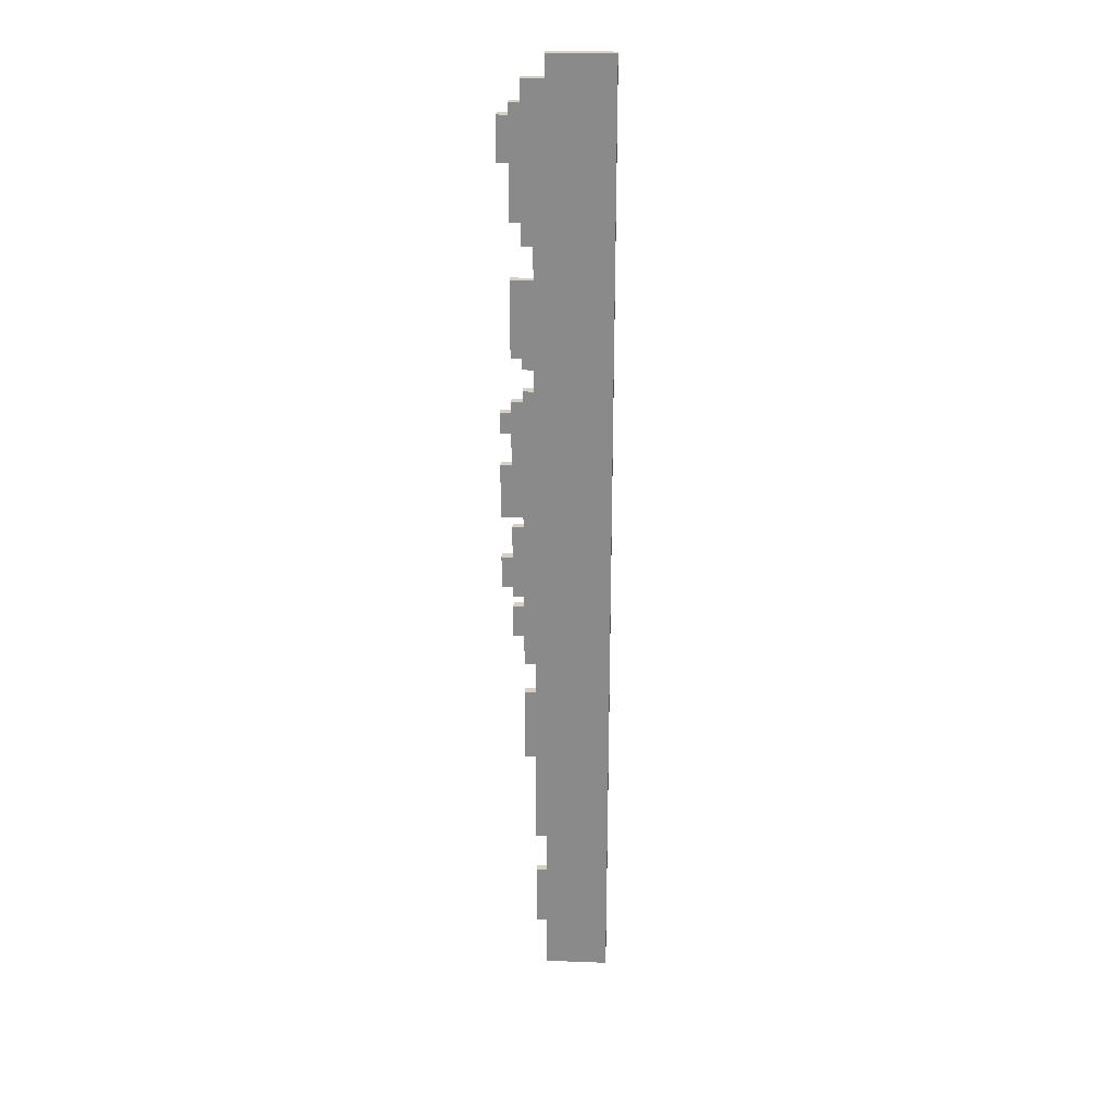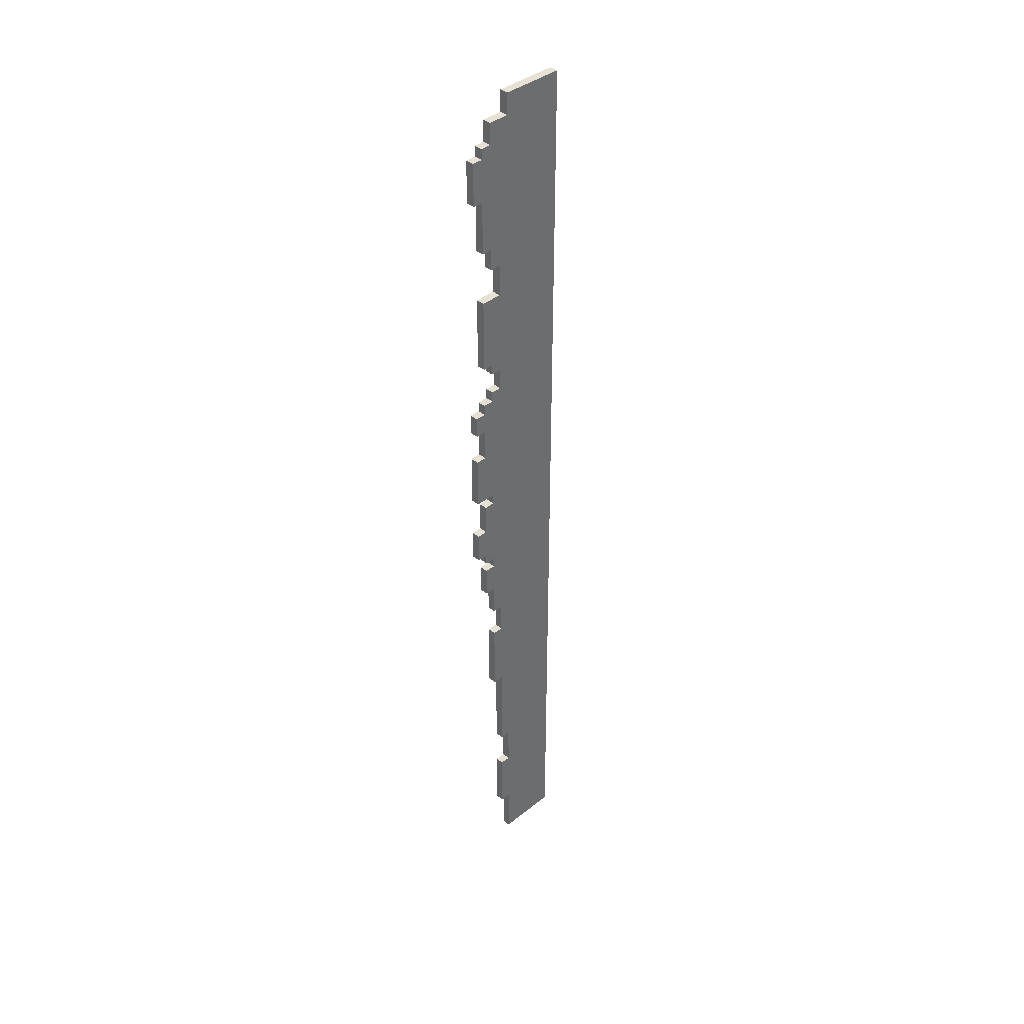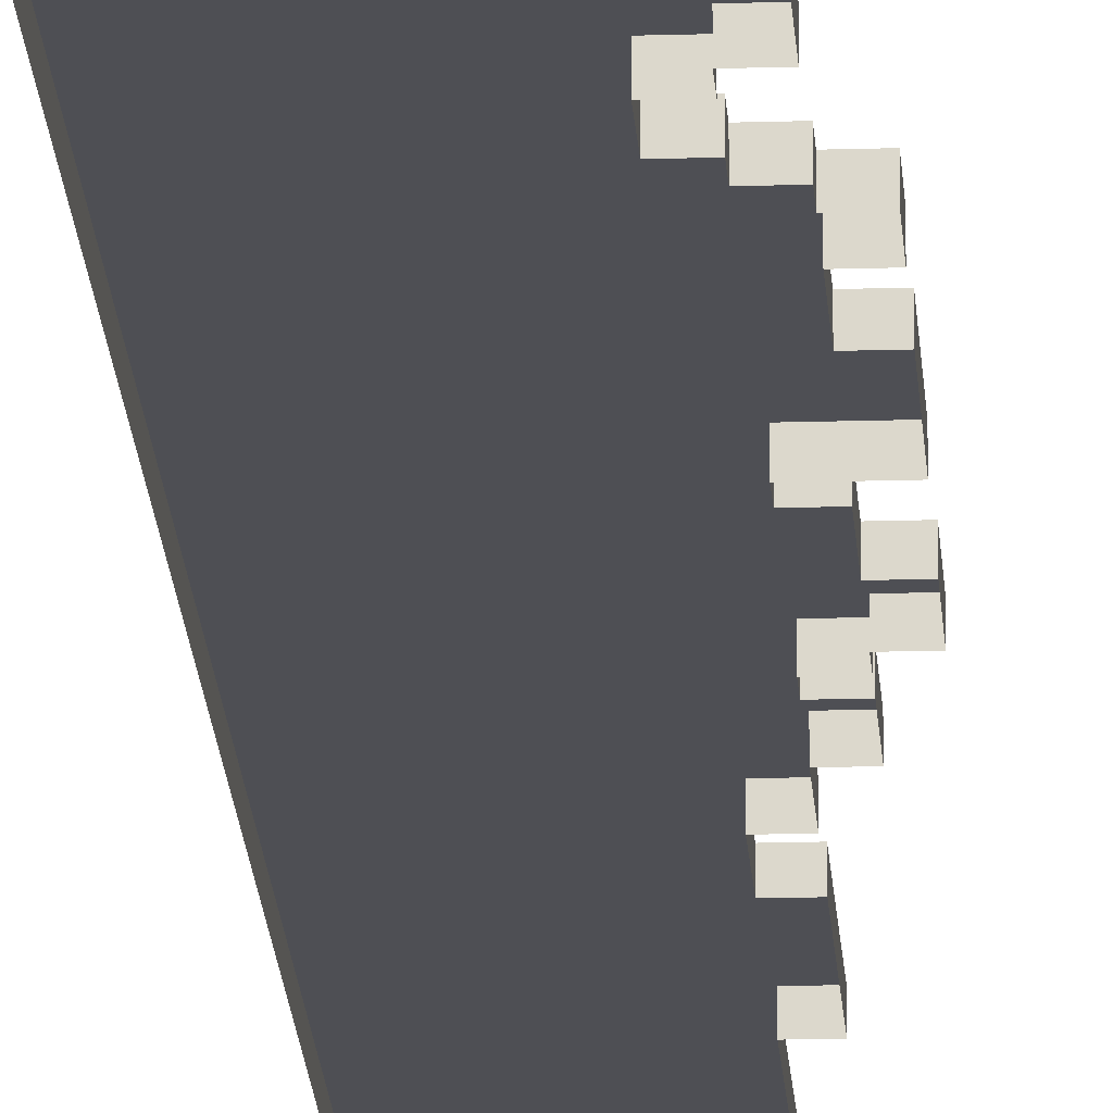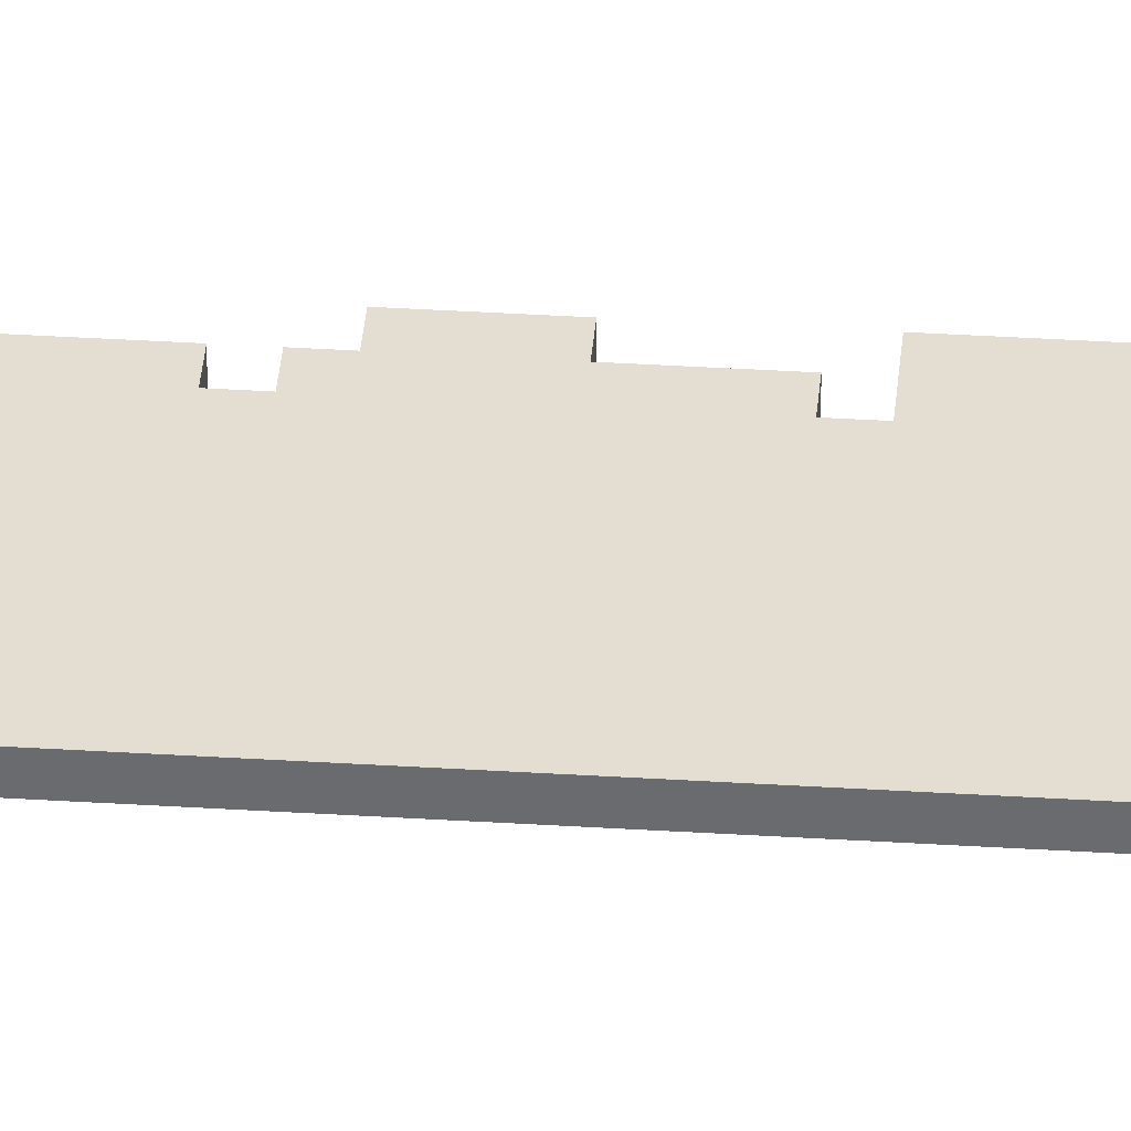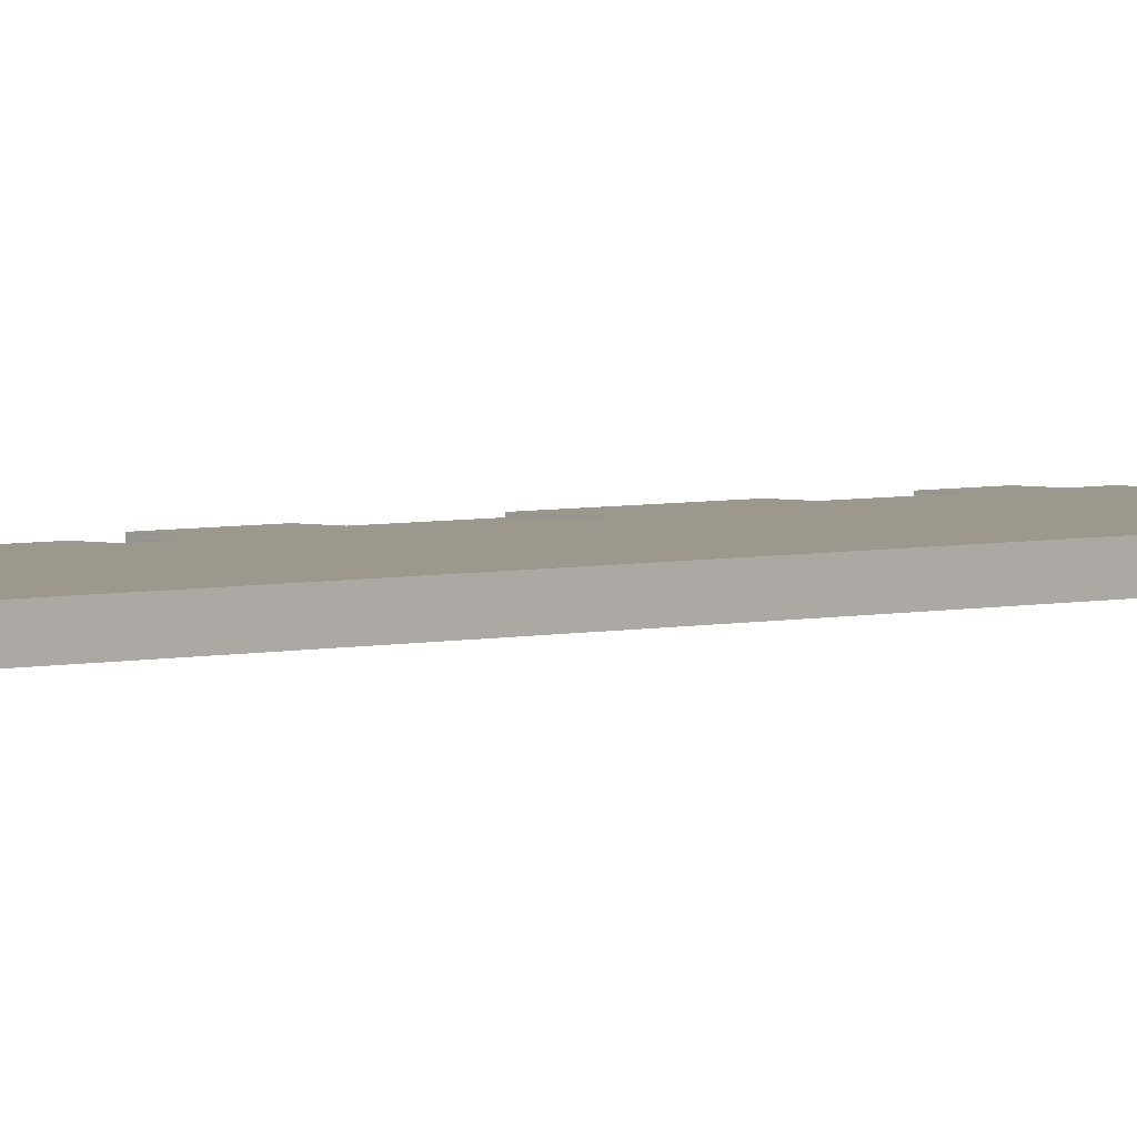
<metadata>
{"format":"obj","ext":"obj","renderer":"f3d","projection":"perspective","resolution":1024,"background":"white","views":[{"elev":26.1,"azim":3.4,"up":"+Y"},{"elev":39.1,"azim":-45.0,"up":"+Y"},{"elev":-18.4,"azim":-176.6,"up":"+Z"},{"elev":36.1,"azim":94.7,"up":"+Z"},{"elev":3.1,"azim":43.5,"up":"+Z"}]}
</metadata>
<code>
g sand
v 11.73 52.09 0.7725
v 9.733 52.09 0.7725
v 9.733 60.09 0.7725
v 11.73 60.09 0.7725
v 13.73 62.09 0.7725
v 11.73 62.09 0.7725
v 13.73 42.09 0.7725
v 17.73 66.09 0.7725
v 13.73 66.09 0.7725
v 11.73 42.09 0.7725
v 15.73 38.09 0.7725
v 13.73 38.09 0.7725
v 29.51 58.09 0.7725
v 29.51 70.09 0.7725
v 17.73 70.09 0.7725
v 29.51 42.09 0.7725
v 15.73 32.09 0.7725
v 11.73 32.09 0.7725
v 13.73 18.09 0.7725
v 11.73 18.09 0.7725
v 15.73 32.09 0.7725
v 29.51 26.09 0.7725
v 15.73 16.09 0.7725
v 13.73 16.09 0.7725
v 29.51 10.09 0.7725
v 15.73 12.09 0.7725
v 13.73 10.09 0.7725
v 13.73 12.09 0.7725
v 11.73 8.093 0.7725
v 11.73 10.09 0.7725
v 11.73 4.093 0.7725
v 9.733 8.093 0.7725
v 29.51 -5.907 0.7725
v 11.73 -1.907 0.7725
v 13.73 -11.91 0.7725
v 9.733 -11.91 0.7725
v 9.733 -1.907 0.7725
v 9.733 4.093 0.7725
v 13.73 -13.91 0.7725
v 11.73 -19.91 0.7725
v 11.73 -13.91 0.7725
v 13.73 -27.91 0.7725
v 29.51 -21.91 0.7725
v 29.51 -5.907 0.7725
v 13.73 -11.91 0.7725
v 11.73 -25.91 0.7725
v 9.733 -25.91 0.7725
v 11.73 -27.91 0.7725
v 9.733 -19.91 0.7725
v 13.73 -29.91 0.7725
v 13.73 -35.91 0.7725
v 11.73 -35.91 0.7725
v 29.51 -37.91 0.7725
v 15.73 -41.91 0.7725
v 13.73 -41.91 0.7725
v 15.73 -47.91 0.7725
v 29.51 -21.91 0.7725
v 13.73 -27.91 0.7725
v 11.73 -29.91 0.7725
v 15.73 -47.91 0.7725
v 15.73 -61.91 0.7725
v 13.73 -47.91 0.7725
v 29.51 -53.91 0.7725
v 29.51 -61.91 0.7725
v 29.51 -37.91 0.7725
v 13.73 -61.91 0.7725
v 15.73 -61.91 0.7725
v 17.73 -79.91 0.7725
v 15.73 -79.91 0.7725
v 29.51 -77.91 0.7725
v 17.73 -87.91 0.7725
v 29.51 -61.91 0.7725
v 29.51 -93.91 0.7725
v 17.73 -99.91 0.7725
v 15.73 -87.91 0.7725
v 15.73 -99.91 0.7725
v 17.73 -99.91 0.7725
v 29.51 -109.9 0.7725
v 17.73 -109.9 0.7725
v 29.51 -93.91 0.7725
v 15.73 32.09 0.7725
v 29.51 42.09 0.7725
v 29.51 26.09 0.7725
v 17.73 -109.9 0.7725
v 17.73 -99.91 -0.8407
v 17.73 -99.91 0.7725
v 17.73 -109.9 -0.8407
v 29.51 -109.9 0.7725
v 17.73 -109.9 -0.8407
v 17.73 -109.9 0.7725
v 29.51 -109.9 -0.8407
v 29.51 -93.91 0.7725
v 29.51 -109.9 -0.8407
v 29.51 -109.9 0.7725
v 29.51 -93.91 -0.8407
v 17.73 -99.91 0.7725
v 15.73 -99.91 -0.8407
v 15.73 -99.91 0.7725
v 17.73 -99.91 -0.8407
v 15.73 -87.91 0.7725
v 17.73 -87.91 -0.8407
v 17.73 -87.91 0.7725
v 15.73 -87.91 -0.8407
v 15.73 -99.91 0.7725
v 15.73 -87.91 -0.8407
v 15.73 -87.91 0.7725
v 15.73 -99.91 -0.8407
v 17.73 -87.91 0.7725
v 17.73 -79.91 -0.8407
v 17.73 -79.91 0.7725
v 17.73 -87.91 -0.8407
v 29.51 -77.91 0.7725
v 29.51 -93.91 -0.8407
v 29.51 -93.91 0.7725
v 29.51 -77.91 -0.8407
v 29.51 -61.91 0.7725
v 29.51 -61.91 -0.8407
v 17.73 -79.91 0.7725
v 15.73 -79.91 -0.8407
v 15.73 -79.91 0.7725
v 17.73 -79.91 -0.8407
v 29.51 -53.91 0.7725
v 29.51 -61.91 -0.8407
v 29.51 -61.91 0.7725
v 29.51 -53.91 -0.8407
v 29.51 -37.91 0.7725
v 29.51 -37.91 -0.8407
v 15.73 -79.91 0.7725
v 15.73 -61.91 -0.8407
v 15.73 -61.91 0.7725
v 15.73 -79.91 -0.8407
v 15.73 -61.91 0.7725
v 13.73 -61.91 -0.8407
v 13.73 -61.91 0.7725
v 15.73 -61.91 -0.8407
v 13.73 -61.91 0.7725
v 13.73 -47.91 -0.8407
v 13.73 -47.91 0.7725
v 13.73 -61.91 -0.8407
v 13.73 -47.91 0.7725
v 15.73 -47.91 -0.8407
v 15.73 -47.91 0.7725
v 13.73 -47.91 -0.8407
v 13.73 -41.91 0.7725
v 13.73 -35.91 -0.8407
v 13.73 -35.91 0.7725
v 13.73 -41.91 -0.8407
v 15.73 -41.91 0.7725
v 13.73 -41.91 -0.8407
v 13.73 -41.91 0.7725
v 15.73 -41.91 -0.8407
v 15.73 -47.91 0.7725
v 15.73 -41.91 -0.8407
v 15.73 -41.91 0.7725
v 15.73 -47.91 -0.8407
v 11.73 -35.91 0.7725
v 11.73 -29.91 -0.8407
v 11.73 -29.91 0.7725
v 11.73 -35.91 -0.8407
v 13.73 -35.91 0.7725
v 11.73 -35.91 -0.8407
v 11.73 -35.91 0.7725
v 13.73 -35.91 -0.8407
v 11.73 -29.91 0.7725
v 13.73 -29.91 -0.8407
v 13.73 -29.91 0.7725
v 11.73 -29.91 -0.8407
v 11.73 -27.91 0.7725
v 11.73 -25.91 -0.8407
v 11.73 -25.91 0.7725
v 11.73 -27.91 -0.8407
v 13.73 -27.91 0.7725
v 11.73 -27.91 -0.8407
v 11.73 -27.91 0.7725
v 13.73 -27.91 -0.8407
v 29.51 -21.91 0.7725
v 29.51 -37.91 -0.8407
v 29.51 -37.91 0.7725
v 29.51 -21.91 -0.8407
v 9.733 -25.91 0.7725
v 9.733 -19.91 -0.8407
v 9.733 -19.91 0.7725
v 9.733 -25.91 -0.8407
v 11.73 -25.91 0.7725
v 9.733 -25.91 -0.8407
v 9.733 -25.91 0.7725
v 11.73 -25.91 -0.8407
v 9.733 -19.91 0.7725
v 11.73 -19.91 -0.8407
v 11.73 -19.91 0.7725
v 9.733 -19.91 -0.8407
v 13.73 -29.91 0.7725
v 13.73 -27.91 -0.8407
v 13.73 -27.91 0.7725
v 13.73 -29.91 -0.8407
v 11.73 -19.91 0.7725
v 11.73 -13.91 -0.8407
v 11.73 -13.91 0.7725
v 11.73 -19.91 -0.8407
v 11.73 -13.91 0.7725
v 13.73 -13.91 -0.8407
v 13.73 -13.91 0.7725
v 11.73 -13.91 -0.8407
v 29.51 -5.907 0.7725
v 29.51 -21.91 -0.8407
v 29.51 -21.91 0.7725
v 29.51 -5.907 -0.8407
v 9.733 -11.91 0.7725
v 9.733 -1.907 -0.8407
v 9.733 -1.907 0.7725
v 9.733 -11.91 -0.8407
v 9.733 -1.907 0.7725
v 11.73 -1.907 -0.8407
v 11.73 -1.907 0.7725
v 9.733 -1.907 -0.8407
v 13.73 -13.91 0.7725
v 13.73 -11.91 -0.8407
v 13.73 -11.91 0.7725
v 13.73 -13.91 -0.8407
v 13.73 -11.91 0.7725
v 9.733 -11.91 -0.8407
v 9.733 -11.91 0.7725
v 13.73 -11.91 -0.8407
v 11.73 4.093 0.7725
v 9.733 4.093 -0.8407
v 9.733 4.093 0.7725
v 11.73 4.093 -0.8407
v 9.733 8.093 0.7725
v 11.73 8.093 -0.8407
v 11.73 8.093 0.7725
v 9.733 8.093 -0.8407
v 9.733 4.093 0.7725
v 9.733 8.093 -0.8407
v 9.733 8.093 0.7725
v 9.733 4.093 -0.8407
v 29.51 10.09 0.7725
v 29.51 -5.907 -0.8407
v 29.51 -5.907 0.7725
v 29.51 10.09 -0.8407
v 29.51 26.09 0.7725
v 29.51 26.09 -0.8407
v 11.73 10.09 0.7725
v 13.73 10.09 -0.8407
v 13.73 10.09 0.7725
v 11.73 10.09 -0.8407
v 11.73 8.093 0.7725
v 11.73 10.09 -0.8407
v 11.73 10.09 0.7725
v 11.73 8.093 -0.8407
v 11.73 -1.907 0.7725
v 11.73 4.093 -0.8407
v 11.73 4.093 0.7725
v 11.73 -1.907 -0.8407
v 13.73 12.09 0.7725
v 15.73 12.09 -0.8407
v 15.73 12.09 0.7725
v 13.73 12.09 -0.8407
v 13.73 10.09 0.7725
v 13.73 12.09 -0.8407
v 13.73 12.09 0.7725
v 13.73 10.09 -0.8407
v 13.73 16.09 0.7725
v 13.73 18.09 -0.8407
v 13.73 18.09 0.7725
v 13.73 16.09 -0.8407
v 15.73 16.09 0.7725
v 13.73 16.09 -0.8407
v 13.73 16.09 0.7725
v 15.73 16.09 -0.8407
v 15.73 12.09 0.7725
v 15.73 16.09 -0.8407
v 15.73 16.09 0.7725
v 15.73 12.09 -0.8407
v 11.73 32.09 0.7725
v 15.73 32.09 -0.8407
v 15.73 32.09 0.7725
v 11.73 32.09 -0.8407
v 11.73 18.09 0.7725
v 11.73 32.09 -0.8407
v 11.73 32.09 0.7725
v 11.73 18.09 -0.8407
v 13.73 18.09 0.7725
v 11.73 18.09 -0.8407
v 11.73 18.09 0.7725
v 13.73 18.09 -0.8407
v 29.51 42.09 0.7725
v 29.51 26.09 -0.8407
v 29.51 26.09 0.7725
v 29.51 42.09 -0.8407
v 13.73 38.09 0.7725
v 13.73 42.09 -0.8407
v 13.73 42.09 0.7725
v 13.73 38.09 -0.8407
v 15.73 38.09 0.7725
v 13.73 38.09 -0.8407
v 13.73 38.09 0.7725
v 15.73 38.09 -0.8407
v 15.73 32.09 0.7725
v 15.73 38.09 -0.8407
v 15.73 38.09 0.7725
v 15.73 32.09 -0.8407
v 11.73 42.09 0.7725
v 11.73 52.09 -0.8407
v 11.73 52.09 0.7725
v 11.73 42.09 -0.8407
v 13.73 42.09 0.7725
v 11.73 42.09 -0.8407
v 11.73 42.09 0.7725
v 13.73 42.09 -0.8407
v 9.733 52.09 0.7725
v 9.733 60.09 -0.8407
v 9.733 60.09 0.7725
v 9.733 52.09 -0.8407
v 11.73 52.09 0.7725
v 9.733 52.09 -0.8407
v 9.733 52.09 0.7725
v 11.73 52.09 -0.8407
v 29.51 58.09 0.7725
v 29.51 42.09 -0.8407
v 29.51 42.09 0.7725
v 29.51 58.09 -0.8407
v 29.51 70.09 0.7725
v 29.51 70.09 -0.8407
v 9.733 60.09 0.7725
v 11.73 60.09 -0.8407
v 11.73 60.09 0.7725
v 9.733 60.09 -0.8407
v 11.73 62.09 0.7725
v 13.73 62.09 -0.8407
v 13.73 62.09 0.7725
v 11.73 62.09 -0.8407
v 11.73 60.09 0.7725
v 11.73 62.09 -0.8407
v 11.73 62.09 0.7725
v 11.73 60.09 -0.8407
v 13.73 66.09 0.7725
v 17.73 66.09 -0.8407
v 17.73 66.09 0.7725
v 13.73 66.09 -0.8407
v 13.73 62.09 0.7725
v 13.73 66.09 -0.8407
v 13.73 66.09 0.7725
v 13.73 62.09 -0.8407
v 17.73 70.09 0.7725
v 29.51 70.09 -0.8407
v 29.51 70.09 0.7725
v 17.73 70.09 -0.8407
v 17.73 66.09 0.7725
v 17.73 70.09 -0.8407
v 17.73 70.09 0.7725
v 17.73 66.09 -0.8407
g sand_0
f -349 -350 -351
f -348 -349 -351
f -347 -348 -351
f -346 -348 -347
f -345 -347 -351
f -344 -347 -345
f -343 -347 -344
f -342 -345 -351
f -341 -344 -345
f -340 -341 -345
f -339 -344 -341
f -338 -344 -339
f -337 -344 -338
f -336 -339 -341
f -335 -336 -341
f -332 -333 -334
f -334 -333 -331
f -333 -330 -331
f -329 -330 -333
f -328 -329 -333
f -327 -330 -329
f -326 -327 -329
f -325 -327 -326
f -324 -325 -326
f -323 -327 -325
f -322 -323 -325
f -321 -327 -323
f -320 -321 -323
f -319 -327 -321
f -318 -319 -321
f -317 -319 -318
f -316 -317 -318
f -315 -316 -318
f -314 -321 -320
f -311 -312 -313
f -312 -310 -313
f -310 -309 -313
f -309 -308 -313
f -313 -308 -307
f -306 -310 -312
f -305 -306 -312
f -304 -310 -306
f -303 -305 -312
f -300 -301 -302
f -301 -299 -302
f -298 -299 -301
f -297 -298 -301
f -296 -299 -298
f -299 -295 -302
f -302 -295 -294
f -293 -300 -302
f -290 -291 -292
f -291 -289 -292
f -288 -289 -291
f -289 -287 -292
f -286 -291 -290
f -283 -284 -285
f -284 -282 -285
f -281 -282 -284
f -282 -280 -285
f -279 -282 -281
f -278 -279 -281
f -277 -278 -281
f -276 -278 -277
f -273 -274 -275
f -274 -272 -275
f -269 -270 -271
f -266 -267 -268
f -265 -268 -267
f -262 -263 -264
f -261 -264 -263
f -258 -259 -260
f -257 -260 -259
f -254 -255 -256
f -253 -256 -255
f -250 -251 -252
f -249 -252 -251
f -246 -247 -248
f -245 -248 -247
f -242 -243 -244
f -241 -244 -243
f -238 -239 -240
f -237 -240 -239
f -240 -237 -236
f -235 -236 -237
f -232 -233 -234
f -231 -234 -233
f -228 -229 -230
f -227 -230 -229
f -230 -227 -226
f -225 -226 -227
f -222 -223 -224
f -221 -224 -223
f -218 -219 -220
f -217 -220 -219
f -214 -215 -216
f -213 -216 -215
f -210 -211 -212
f -209 -212 -211
f -206 -207 -208
f -205 -208 -207
f -202 -203 -204
f -201 -204 -203
f -198 -199 -200
f -197 -200 -199
f -194 -195 -196
f -193 -196 -195
f -190 -191 -192
f -189 -192 -191
f -186 -187 -188
f -185 -188 -187
f -182 -183 -184
f -181 -184 -183
f -178 -179 -180
f -177 -180 -179
f -174 -175 -176
f -173 -176 -175
f -170 -171 -172
f -169 -172 -171
f -166 -167 -168
f -165 -168 -167
f -162 -163 -164
f -161 -164 -163
f -158 -159 -160
f -157 -160 -159
f -154 -155 -156
f -153 -156 -155
f -150 -151 -152
f -149 -152 -151
f -146 -147 -148
f -145 -148 -147
f -142 -143 -144
f -141 -144 -143
f -138 -139 -140
f -137 -140 -139
f -134 -135 -136
f -133 -136 -135
f -130 -131 -132
f -129 -132 -131
f -126 -127 -128
f -125 -128 -127
f -122 -123 -124
f -121 -124 -123
f -118 -119 -120
f -117 -120 -119
f -114 -115 -116
f -113 -116 -115
f -116 -113 -112
f -111 -112 -113
f -108 -109 -110
f -107 -110 -109
f -104 -105 -106
f -103 -106 -105
f -100 -101 -102
f -99 -102 -101
f -96 -97 -98
f -95 -98 -97
f -92 -93 -94
f -91 -94 -93
f -88 -89 -90
f -87 -90 -89
f -84 -85 -86
f -83 -86 -85
f -80 -81 -82
f -79 -82 -81
f -76 -77 -78
f -75 -78 -77
f -72 -73 -74
f -71 -74 -73
f -68 -69 -70
f -67 -70 -69
f -64 -65 -66
f -63 -66 -65
f -60 -61 -62
f -59 -62 -61
f -56 -57 -58
f -55 -58 -57
f -52 -53 -54
f -51 -54 -53
f -48 -49 -50
f -47 -50 -49
f -44 -45 -46
f -43 -46 -45
f -40 -41 -42
f -39 -42 -41
f -36 -37 -38
f -35 -38 -37
f -32 -33 -34
f -31 -34 -33
f -34 -31 -30
f -29 -30 -31
f -26 -27 -28
f -25 -28 -27
f -22 -23 -24
f -21 -24 -23
f -18 -19 -20
f -17 -20 -19
f -14 -15 -16
f -13 -16 -15
f -10 -11 -12
f -9 -12 -11
f -6 -7 -8
f -5 -8 -7
f -2 -3 -4
f -1 -4 -3

</code>
